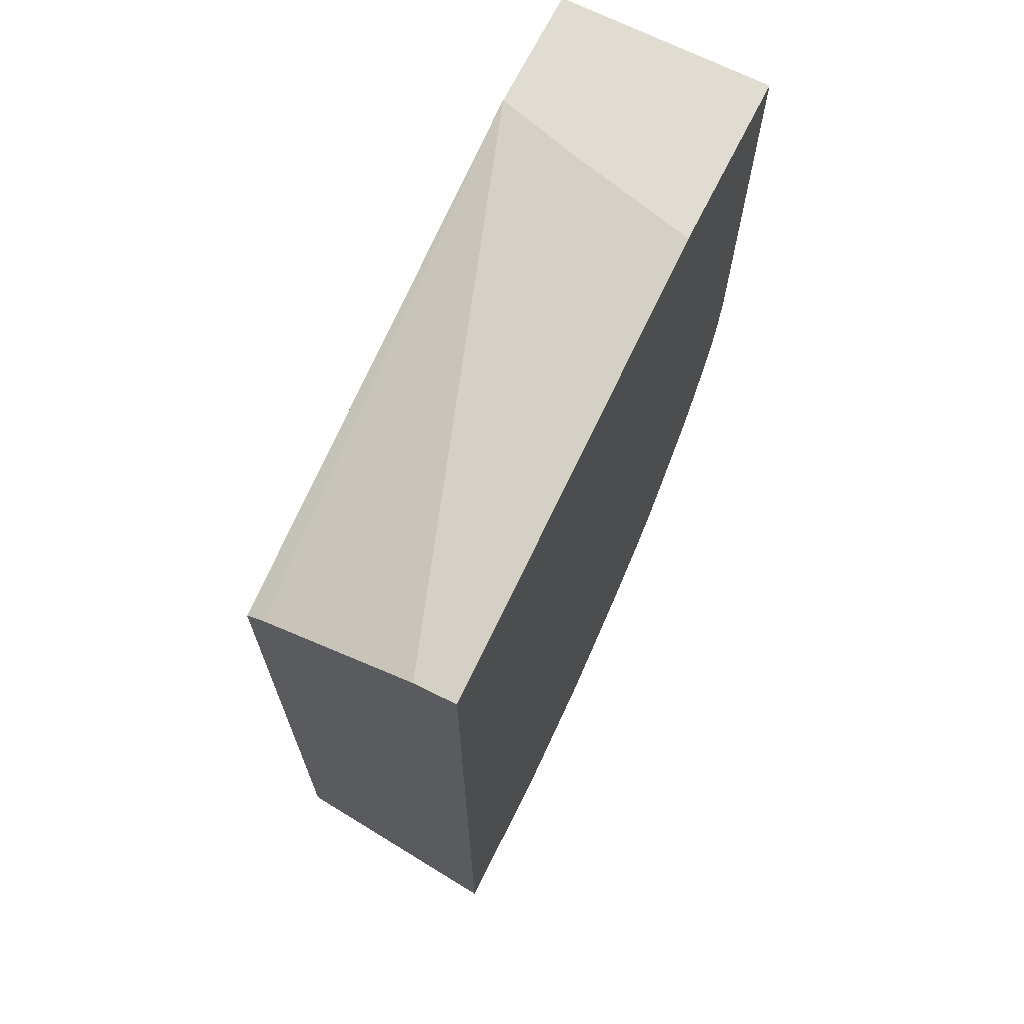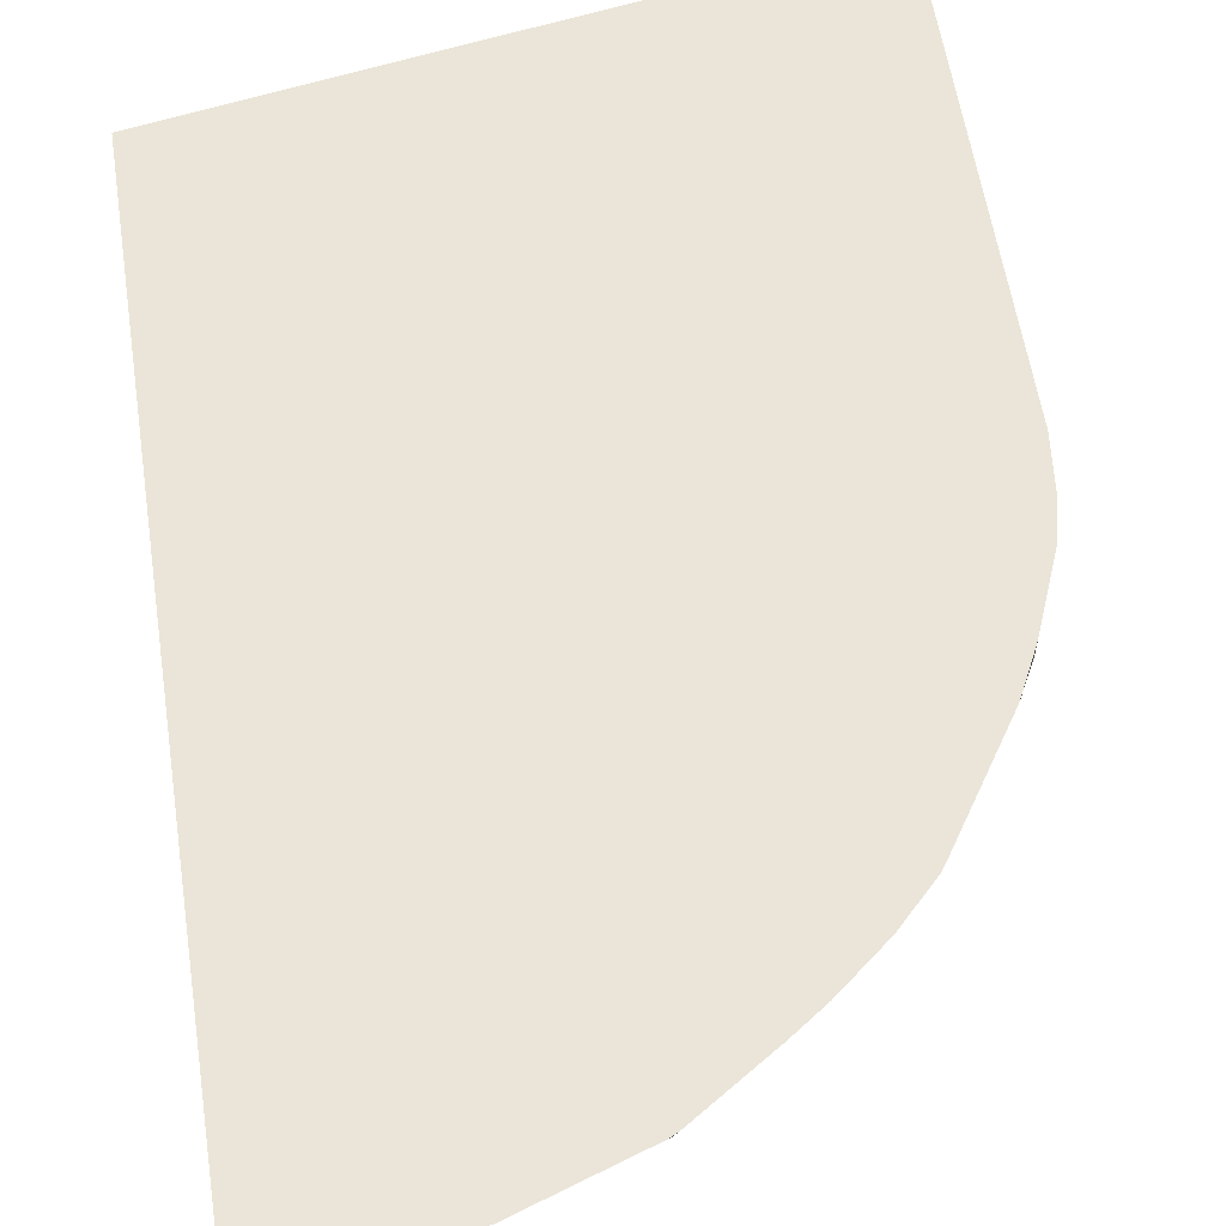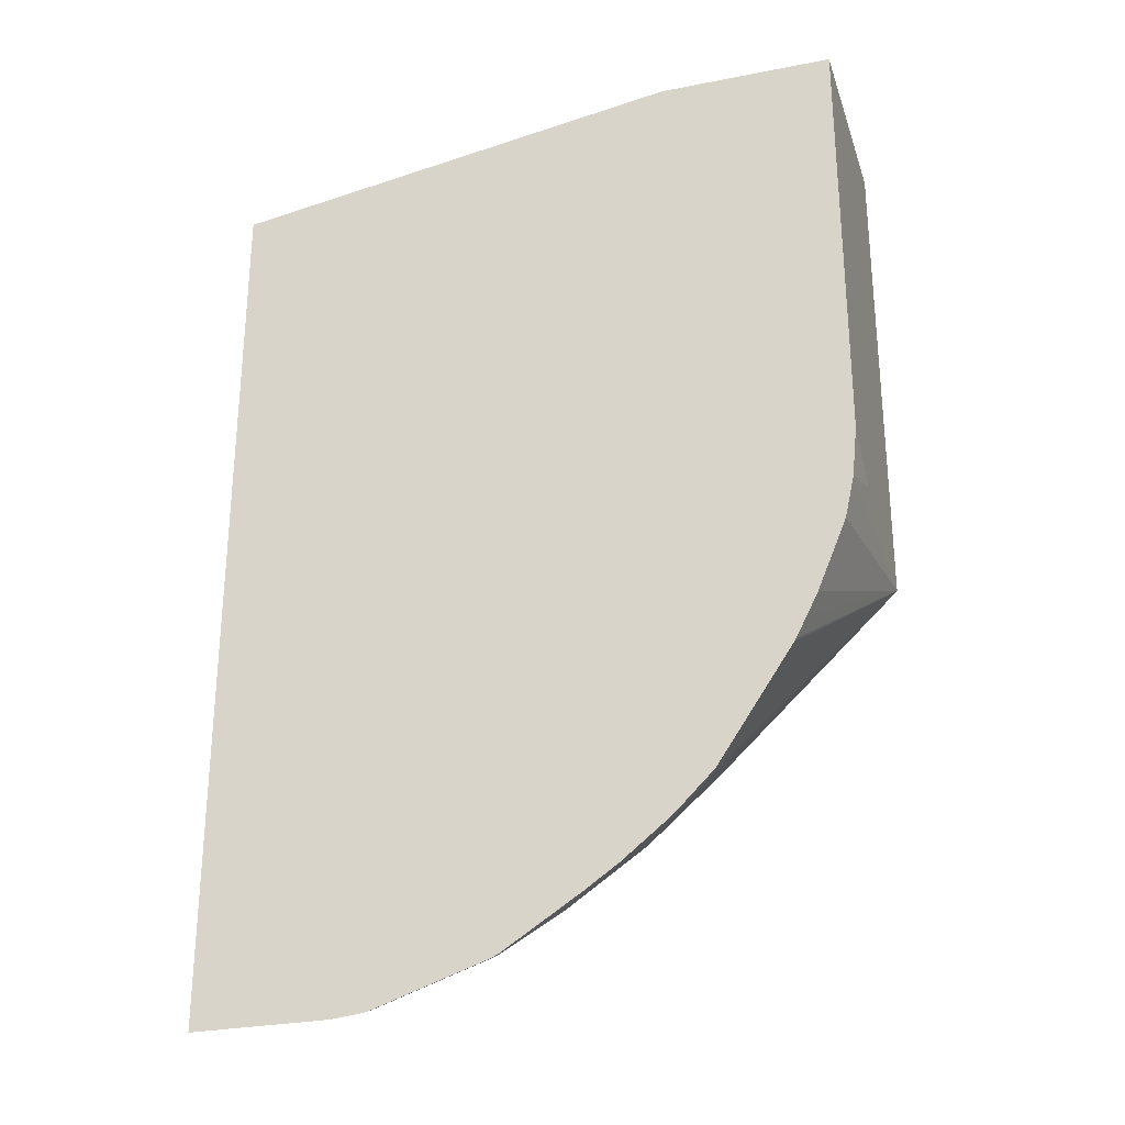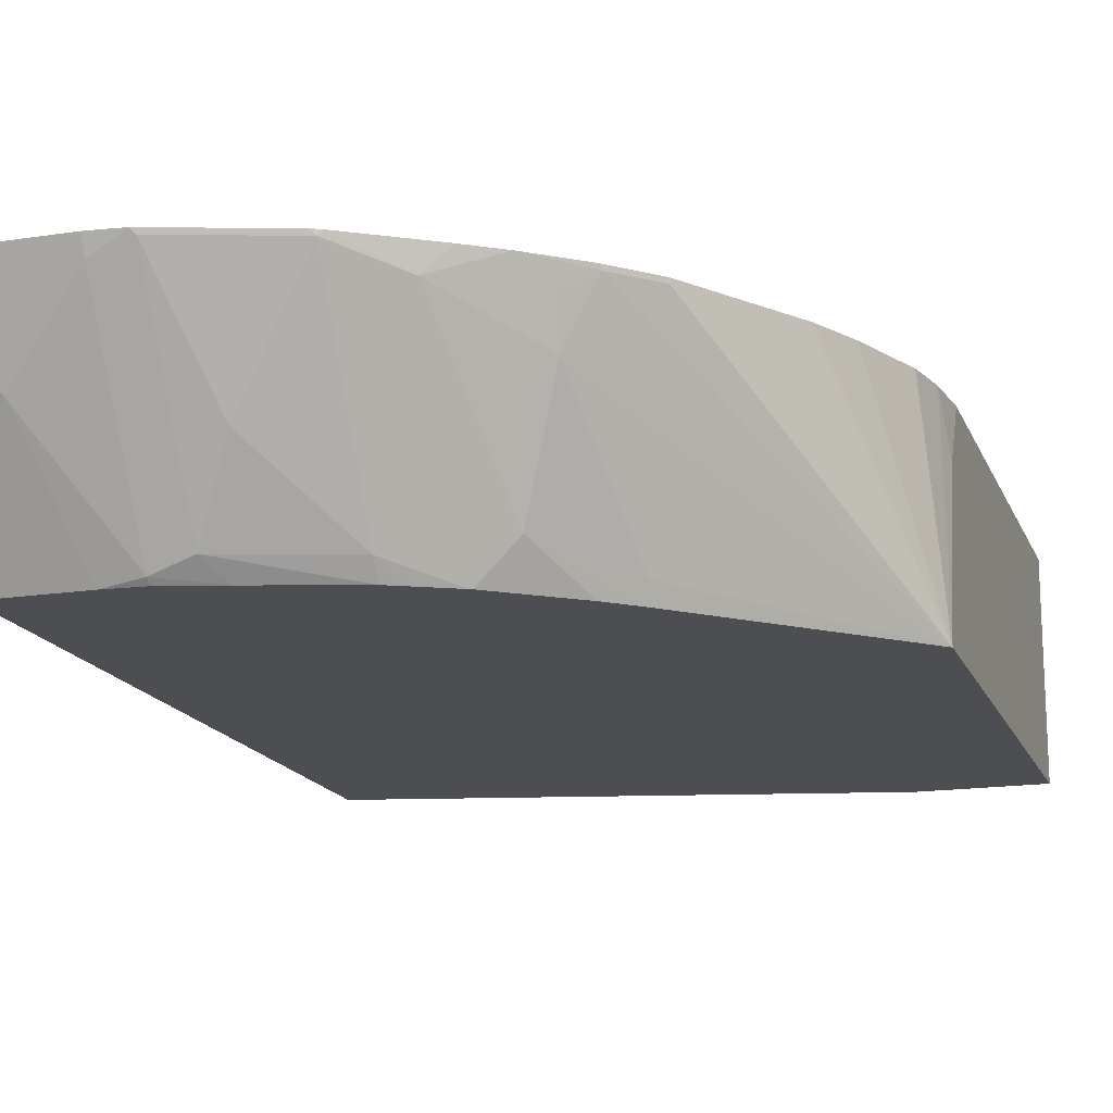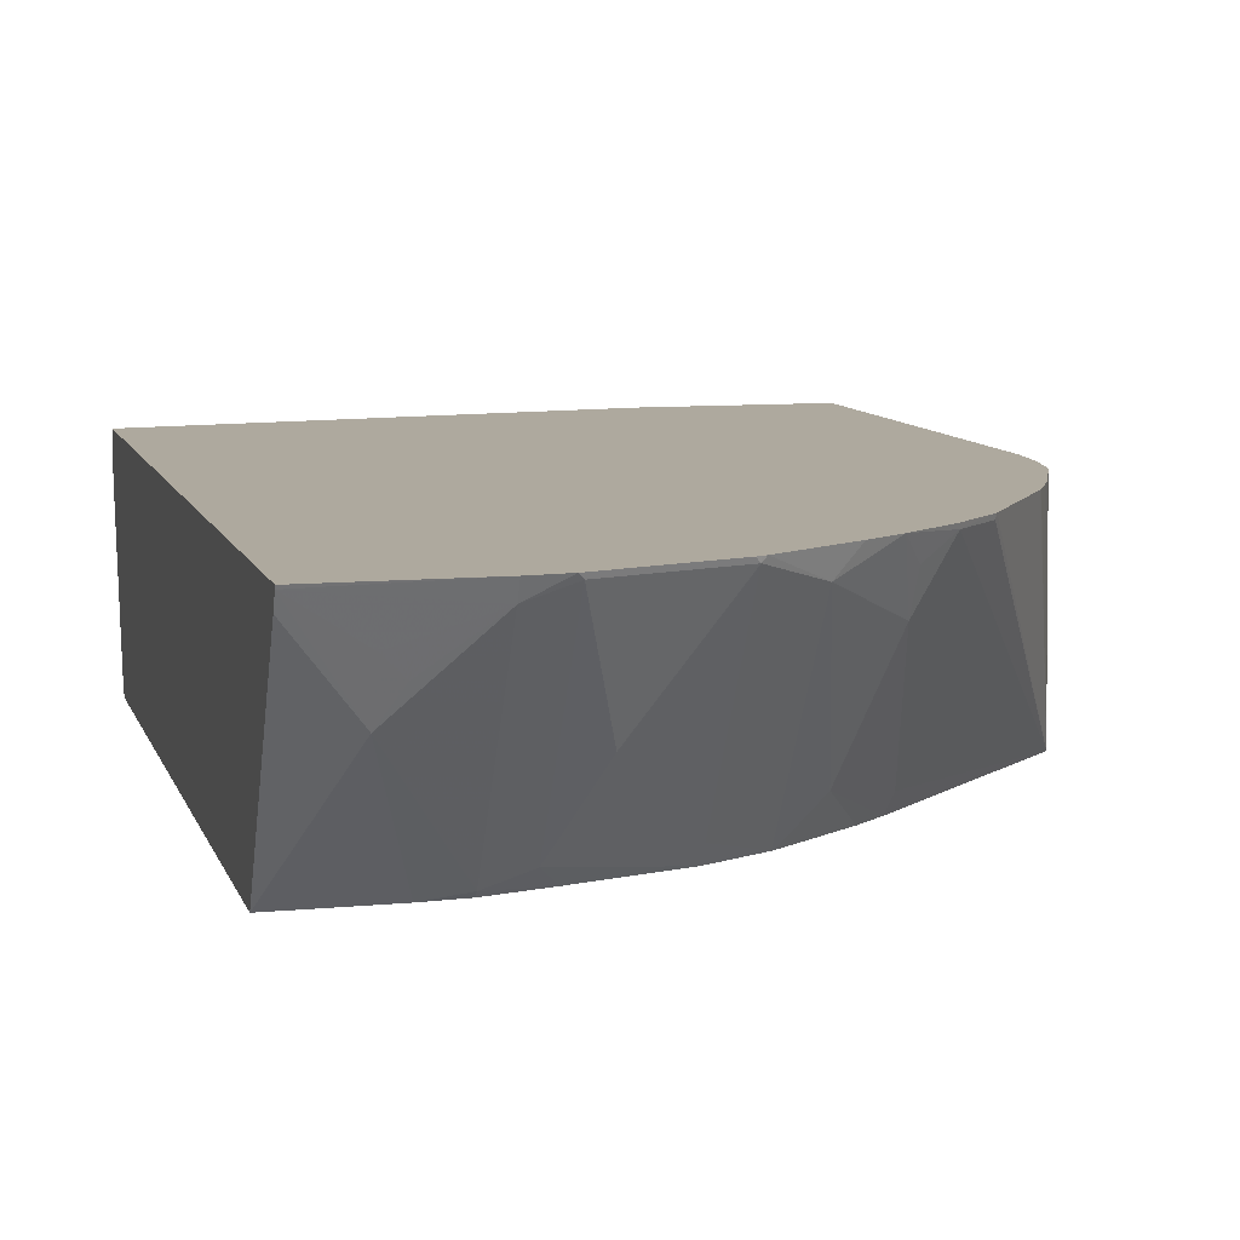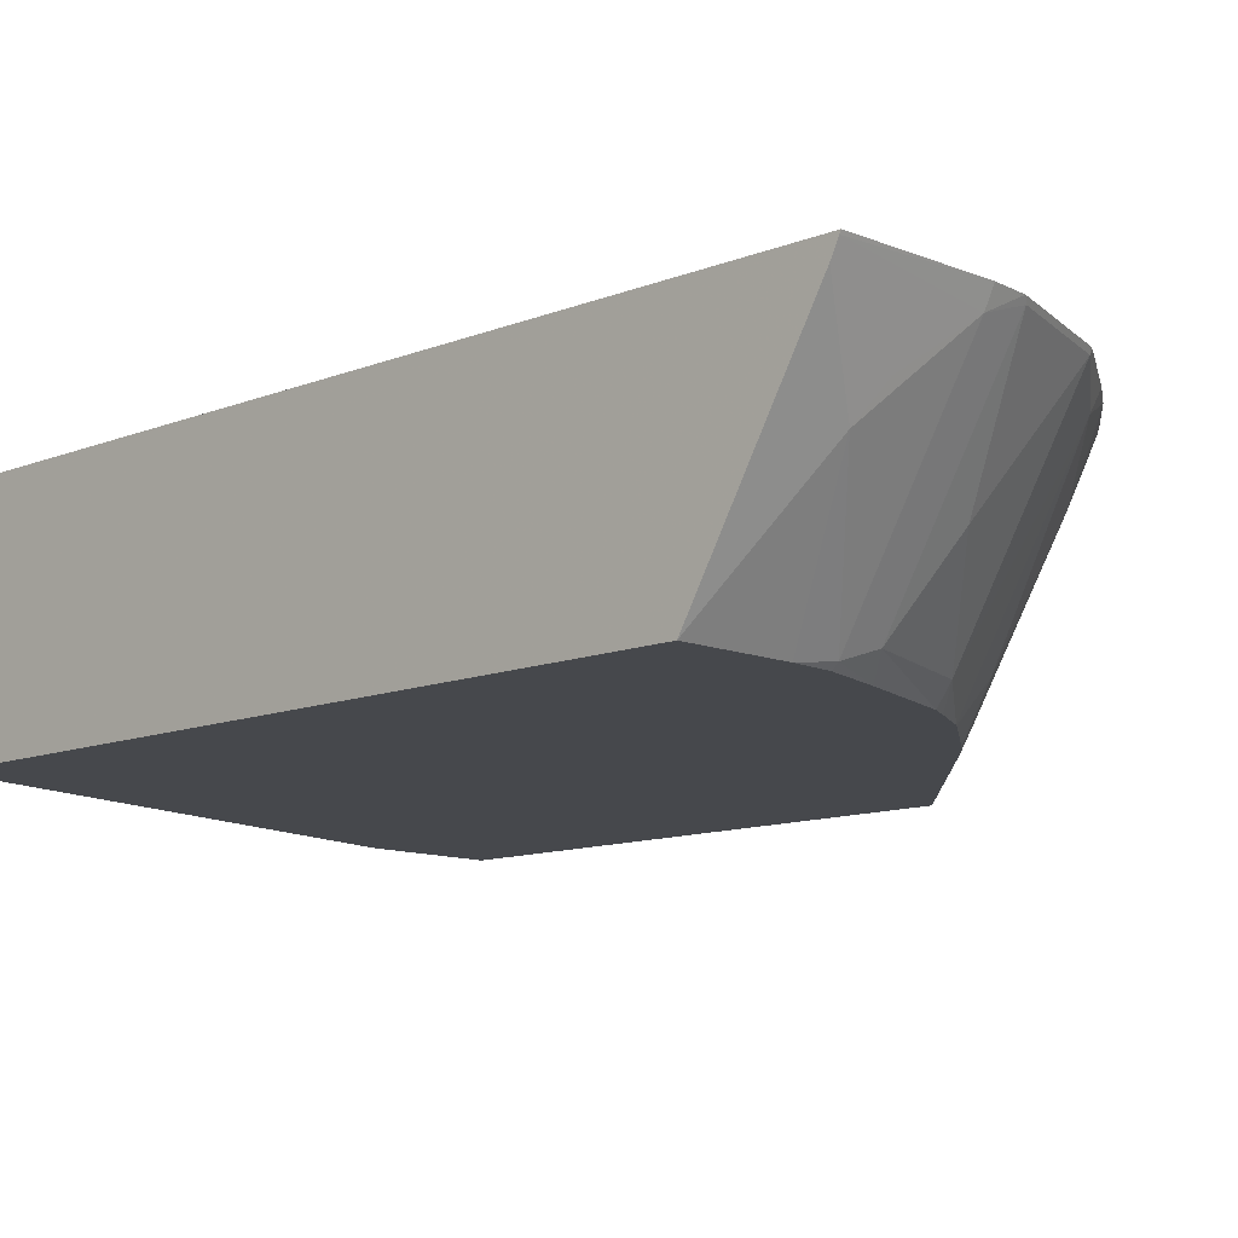
<metadata>
{"format":"obj","ext":"obj","renderer":"f3d","projection":"perspective","resolution":1024,"background":"white","views":[{"elev":69.3,"azim":-63.4,"up":"+Y"},{"elev":59.3,"azim":-8.8,"up":"+Z"},{"elev":-28.6,"azim":16.5,"up":"+Y"},{"elev":-16.5,"azim":17.4,"up":"+Z"},{"elev":9.0,"azim":-14.5,"up":"+Z"},{"elev":-11.1,"azim":-45.3,"up":"+Z"}]}
</metadata>
<code>
v 0.2203 0.4514 0.1951
v 0.1696 0.4514 0.1951
v 0.2203 0.4514 0.2822
v 0.2203 0.2418 0.1951
v -0.04 0.4205 0.2648
v 0.1596 0.4514 0.232
v -0.04 0.4013 0.1951
v -0.04 0.4016 0.1958
v -0.04 0.4049 0.2025
v 0.1477 0.4514 0.2822
v 0.2203 0.2686 0.2822
v 0.2203 0.244 0.2064
v 0.218 0.2474 0.2822
v 0.2146 0.2319 0.2822
v 0.2141 0.2299 0.2822
v 0.202 0.2004 0.2822
v 0.1974 0.1913 0.2822
v 0.1927 0.182 0.2822
v 0.1919 0.1807 0.2822
v 0.1616 0.1353 0.2822
v 0.1609 0.135 0.2804
v 0.1454 0.1194 0.2804
v 0.1324 0.1207 0.257
v 0.1454 0.1662 0.2025
v 0.1429 0.1686 0.1951
v -0.04 0.4205 0.2822
v -0.04 0.1049 0.1951
v 0.2203 0.2552 0.2588
v 0.1603 0.1338 0.2822
v 0.1447 0.1182 0.2822
v 0.1246 0.1021 0.2822
v 0.1324 0.1129 0.2726
v 0.1168 0.1363 0.2103
v 0.1012 0.08957 0.2726
v 0.1319 0.1591 0.1951
v -0.04 0.05363 0.2822
v 5.05e-06 0.1049 0.1951
v -0.01556 0.07271 0.244
v -0.04 0.05713 0.2752
v 0.1109 0.09257 0.2822
v 0.1008 0.136 0.1951
v 0.1017 0.1365 0.1951
v 0.07973 0.07251 0.2822
v 0.0779 0.07204 0.2804
v 0.0779 0.1188 0.2025
v -0.04 0.05417 0.2811
v 0.0156 0.05363 0.2822
v 0.0156 0.1061 0.1951
v 0.0156 0.1039 0.1973
v 0.0156 0.05713 0.2752
v -0.007766 0.0662 0.257
v -0.01556 0.06231 0.2648
v 0.08524 0.128 0.1951
v 0.0779 0.07158 0.2822
v 0.07604 0.07068 0.2822
v 0.03117 0.05647 0.2804
v 0.04674 0.08762 0.2336
v 0.0779 0.1243 0.1951
v 0.03117 0.1032 0.2025
v 0.02931 0.05511 0.2822
v 0.03851 0.1124 0.1951
f 5 39 46
f 25 33 35
f 27 37 38
f 27 38 39
f 31 40 34
f 33 34 41
f 33 42 35
f 24 33 25
f 34 40 43
f 34 43 44
f 34 44 45
f 33 41 42
f 23 34 33
f 22 32 23
f 23 32 31
f 23 33 24
f 5 27 39
f 22 31 32
f 22 30 31
f 22 29 30
f 20 29 21
f 12 28 13
f 11 13 28
f 5 36 26
f 5 46 36
f 34 45 41
f 23 31 34
f 21 29 22
f 45 59 58
f 37 49 38
f 58 59 61
f 5 7 27
f 56 59 57
f 50 52 51
f 50 56 60
f 49 56 50
f 49 59 56
f 49 61 59
f 48 61 49
f 47 50 60
f 46 50 47
f 46 52 50
f 37 48 49
f 45 57 59
f 44 57 45
f 44 56 57
f 44 60 56
f 44 55 60
f 44 54 55
f 43 54 44
f 41 45 53
f 38 49 50
f 38 46 39
f 38 52 46
f 38 51 52
f 38 50 51
f 45 58 53
f 5 8 7
f 36 46 47
f 5 10 6
f 3 36 47
f 3 26 36
f 3 10 26
f 2 9 5
f 2 8 9
f 2 7 8
f 2 5 6
f 1 7 2
f 1 27 7
f 1 37 27
f 1 48 37
f 1 61 48
f 3 47 60
f 1 53 58
f 1 42 41
f 1 35 42
f 1 25 35
f 1 4 25
f 1 12 4
f 1 28 12
f 1 11 28
f 1 3 11
f 1 10 3
f 1 6 10
f 1 2 6
f 5 9 8
f 1 41 53
f 3 60 55
f 1 58 61
f 3 54 43
f 5 26 10
f 3 55 54
f 4 24 25
f 4 23 24
f 4 22 23
f 4 21 22
f 4 20 21
f 4 19 20
f 4 17 18
f 4 16 17
f 4 15 16
f 4 14 15
f 4 13 14
f 4 12 13
f 4 18 19
f 3 13 11
f 3 43 40
f 3 31 30
f 3 30 29
f 3 29 20
f 3 20 19
f 3 19 18
f 3 40 31
f 3 17 16
f 3 16 15
f 3 15 14
f 3 14 13
f 3 18 17

</code>
